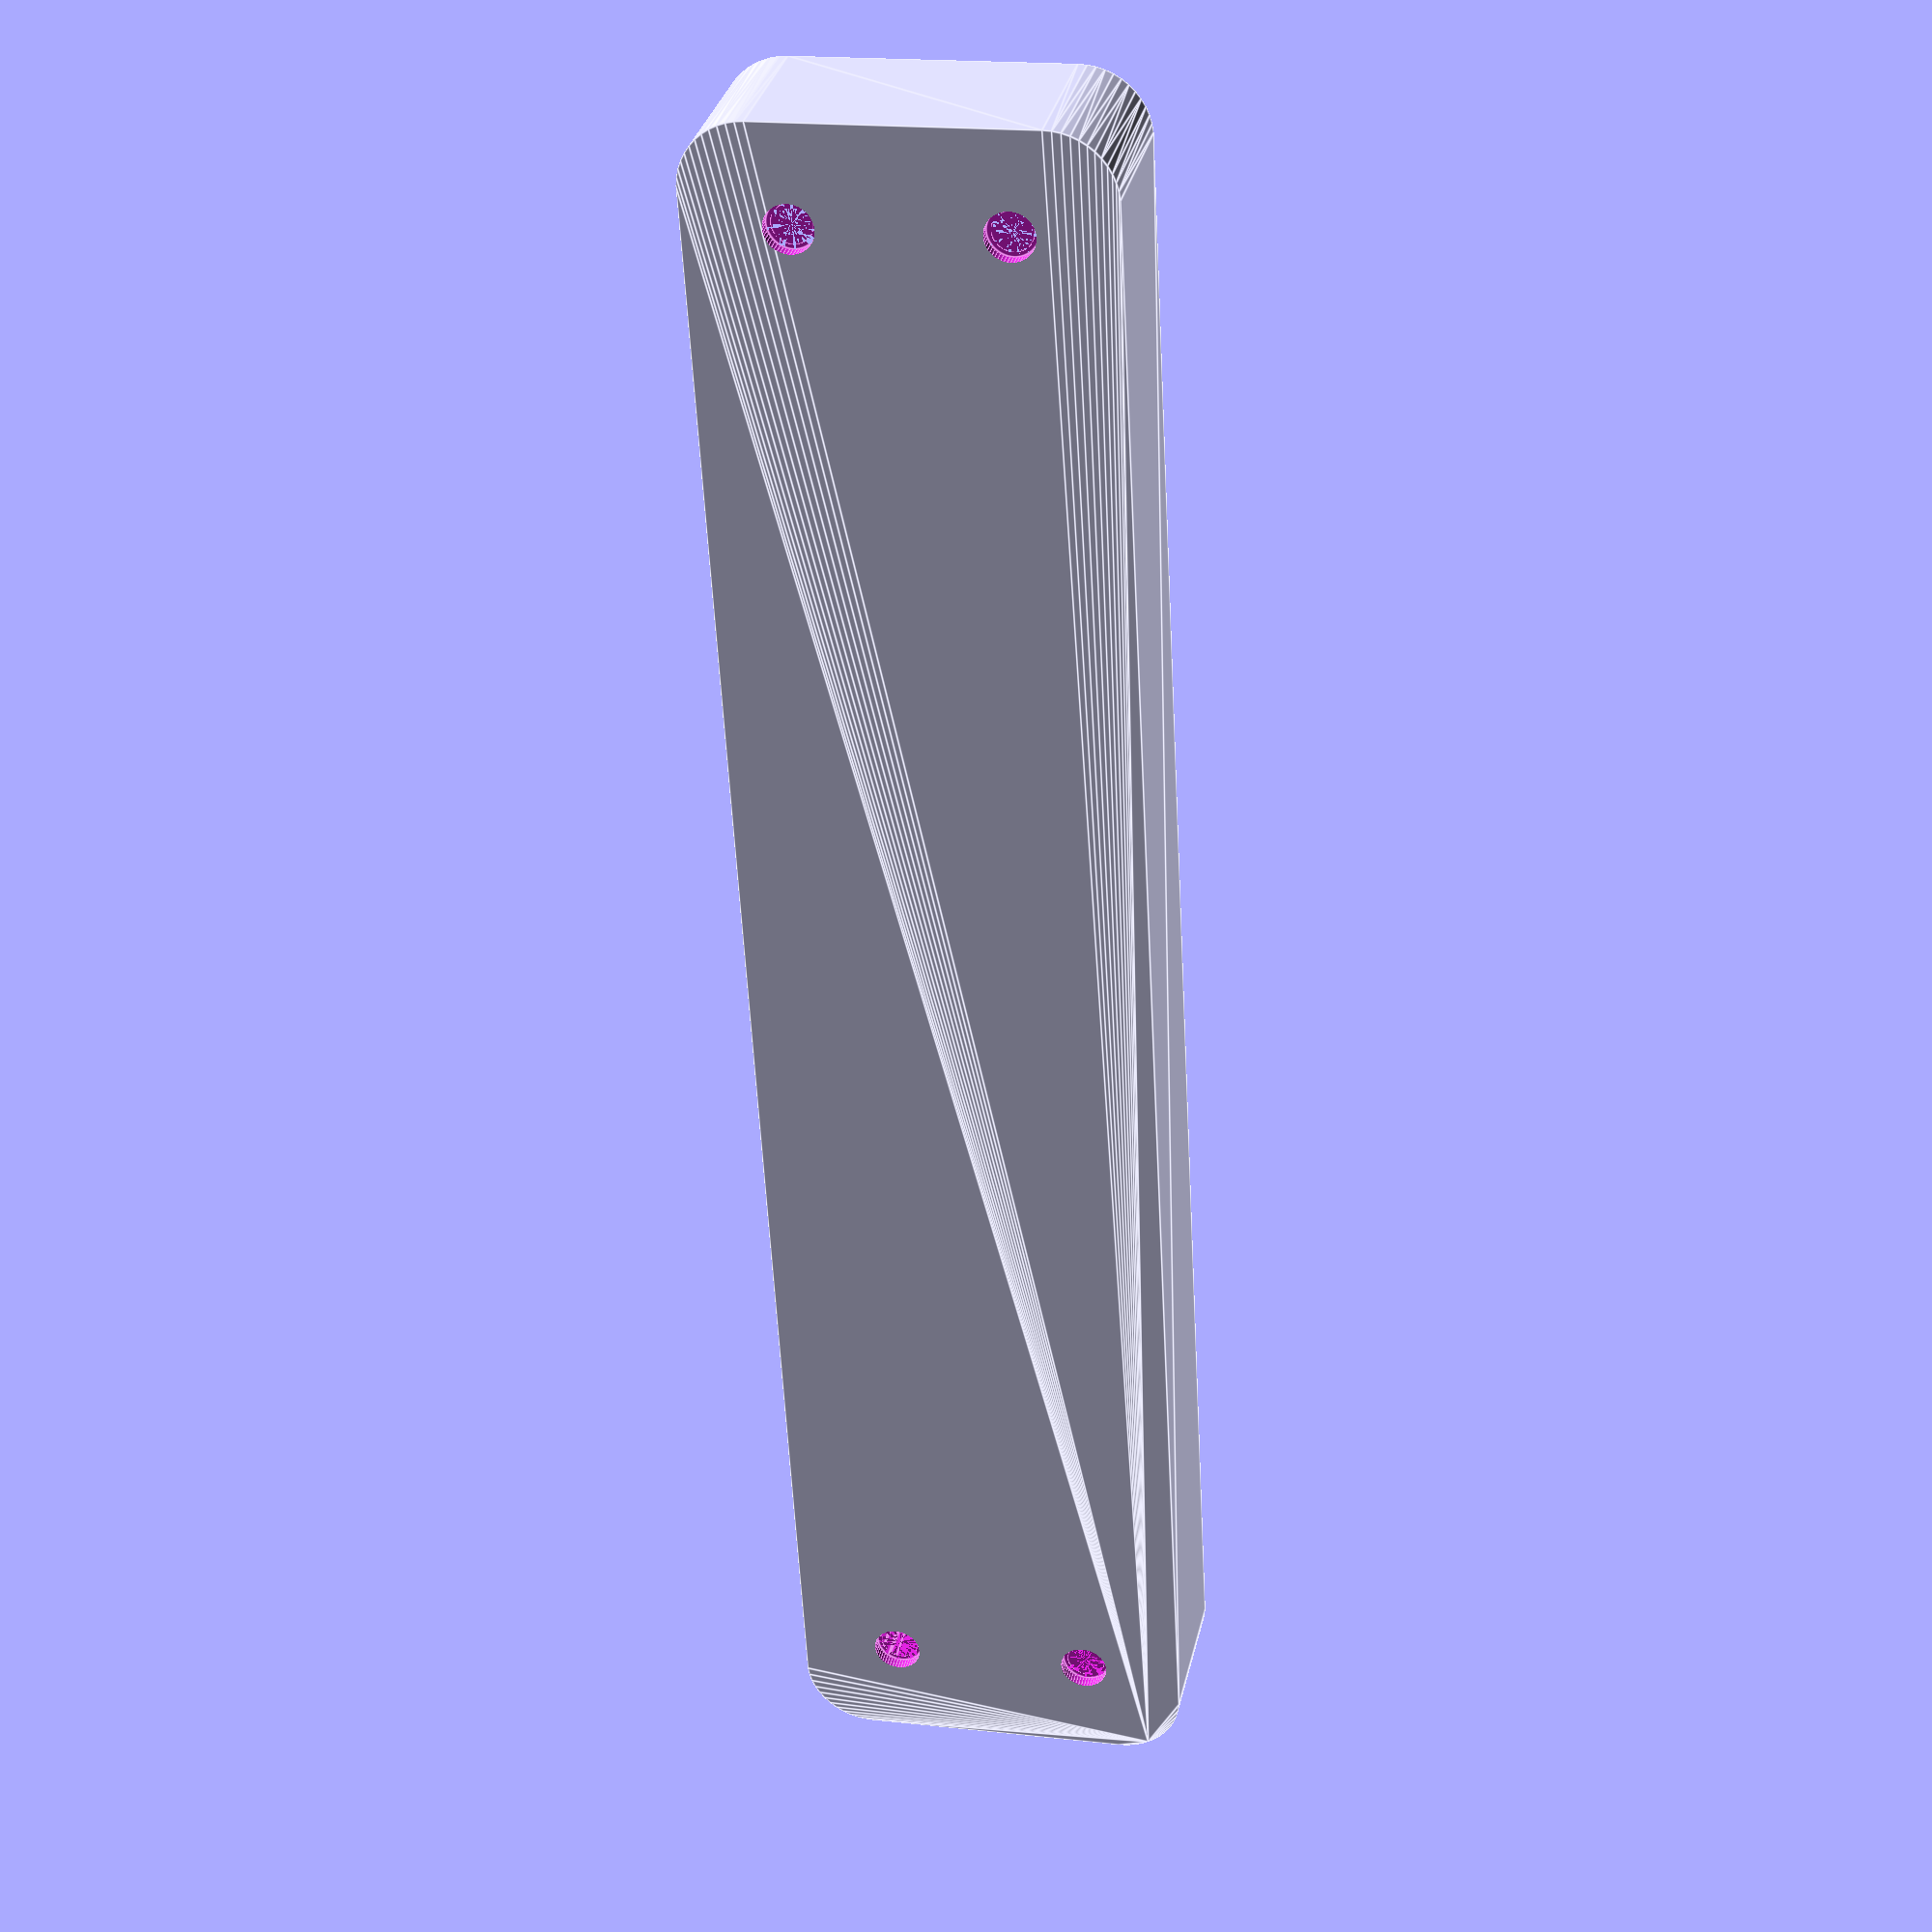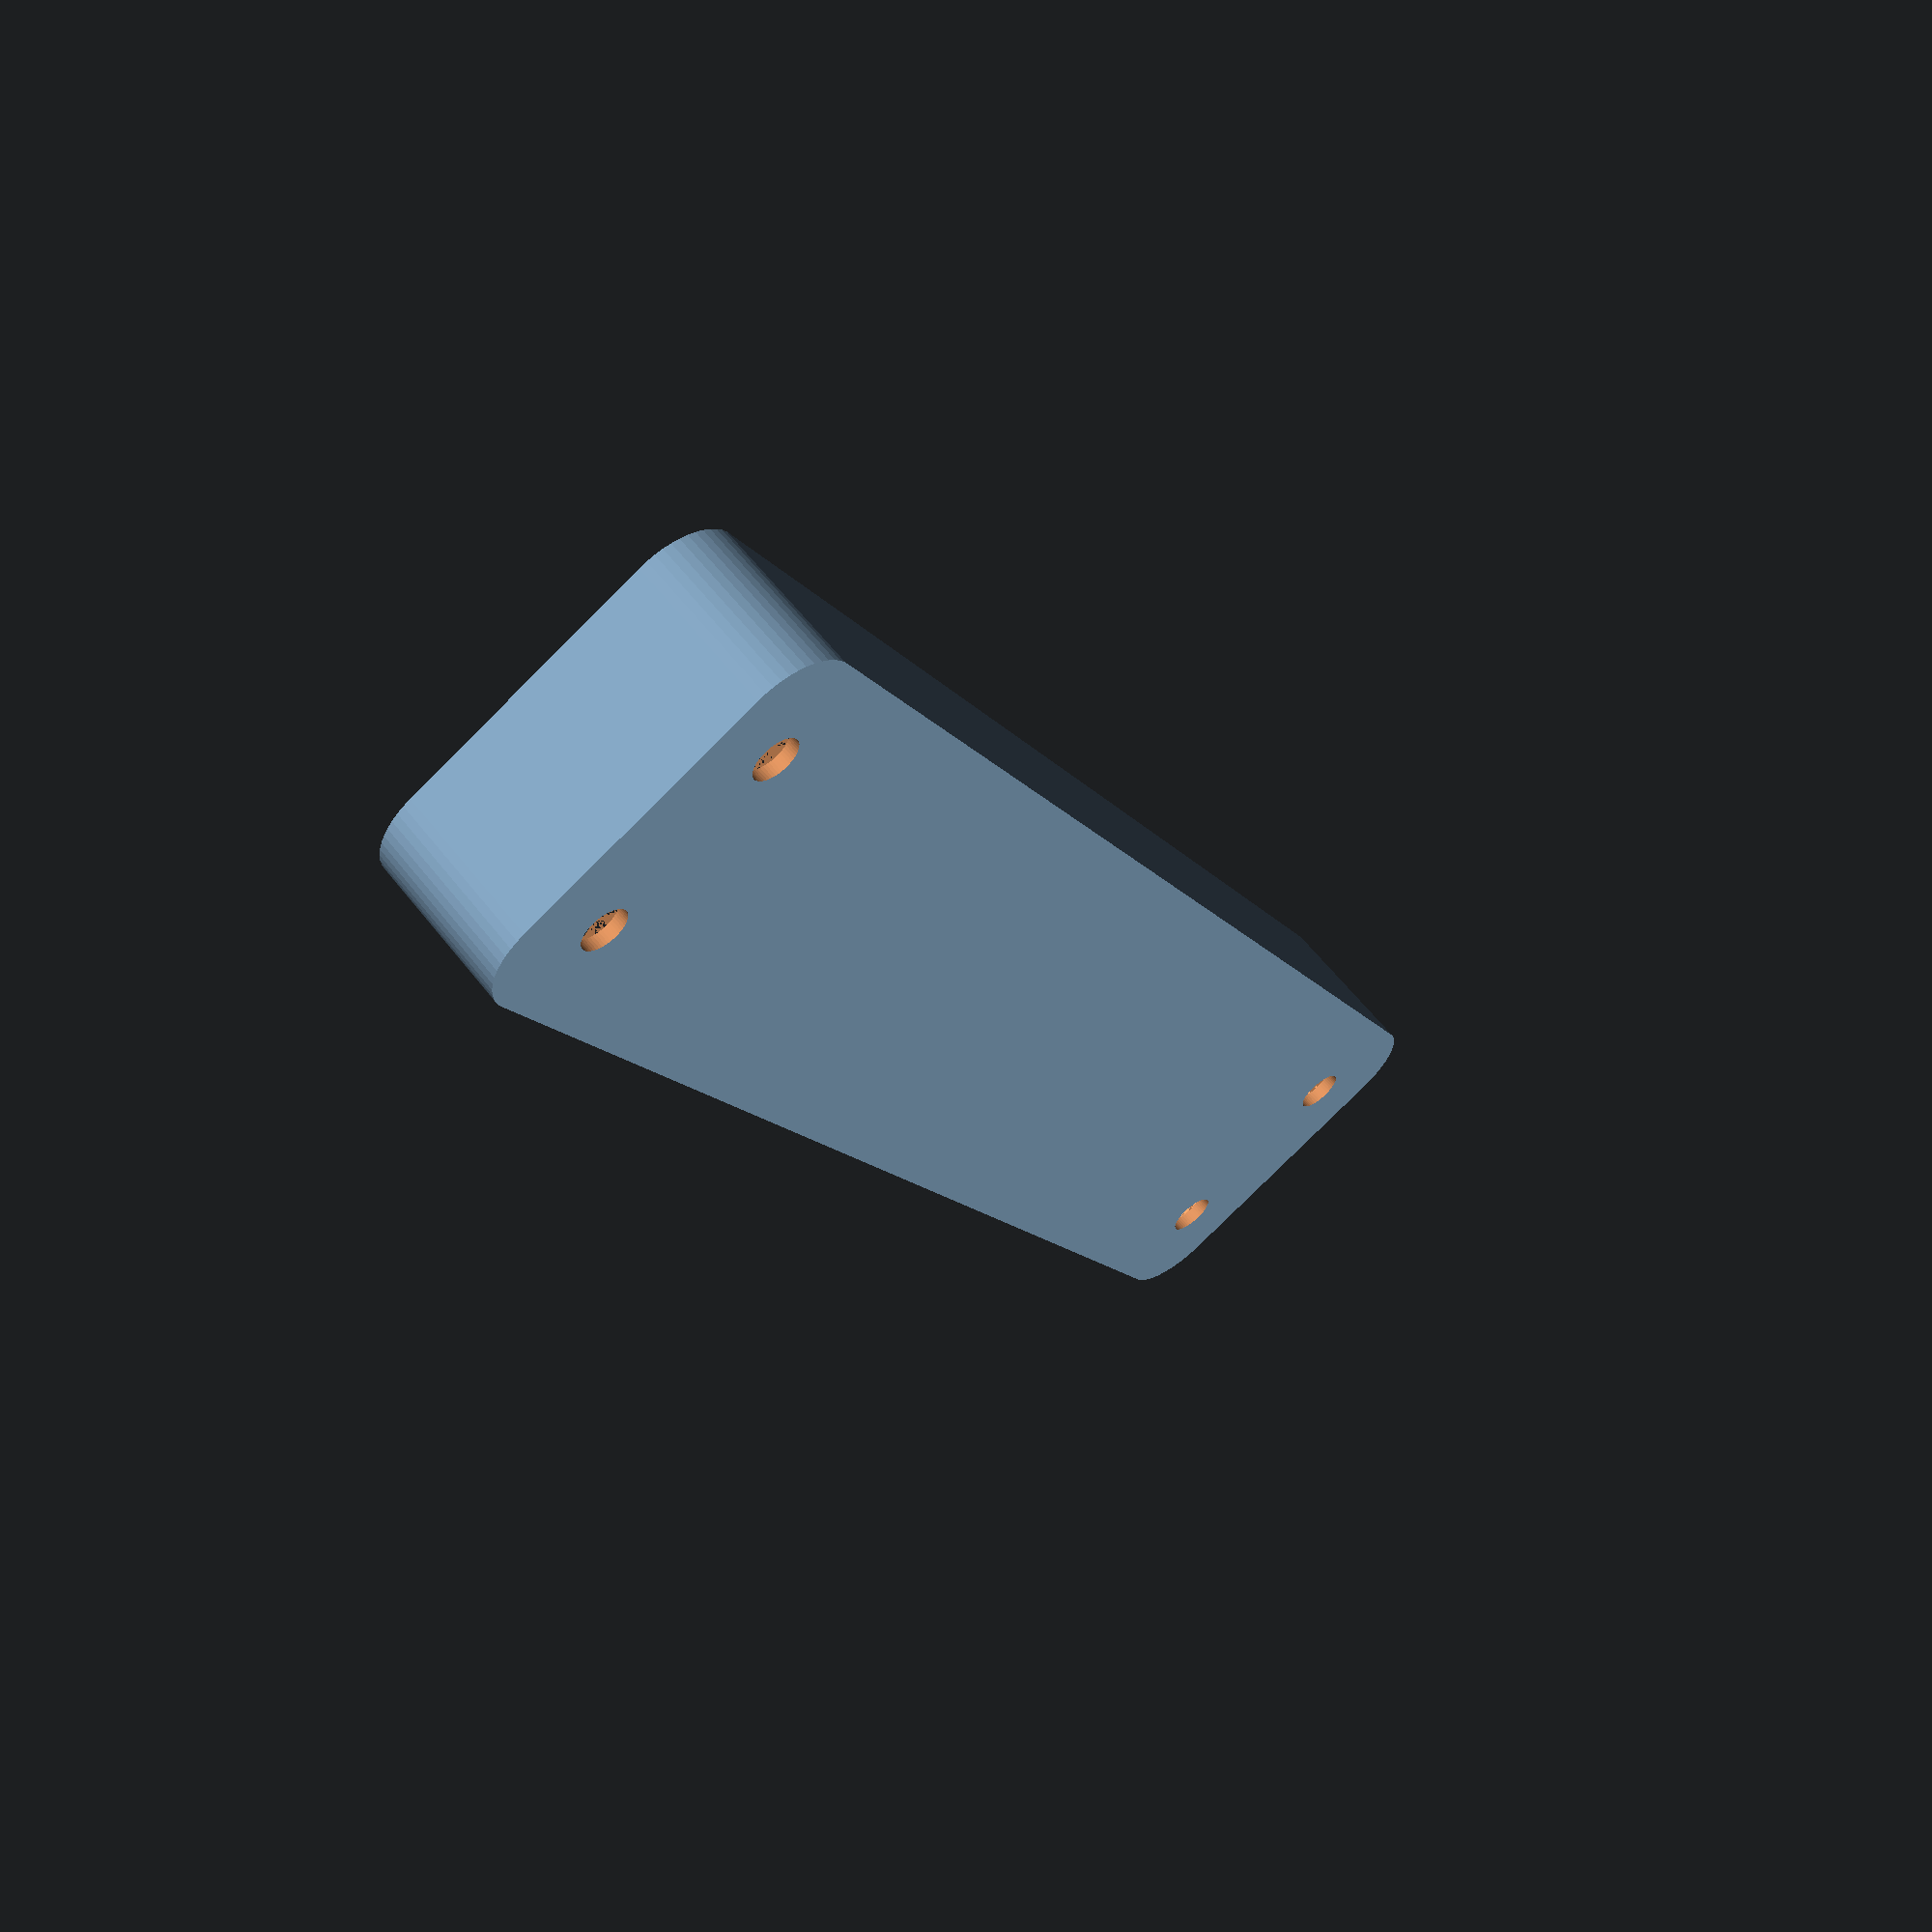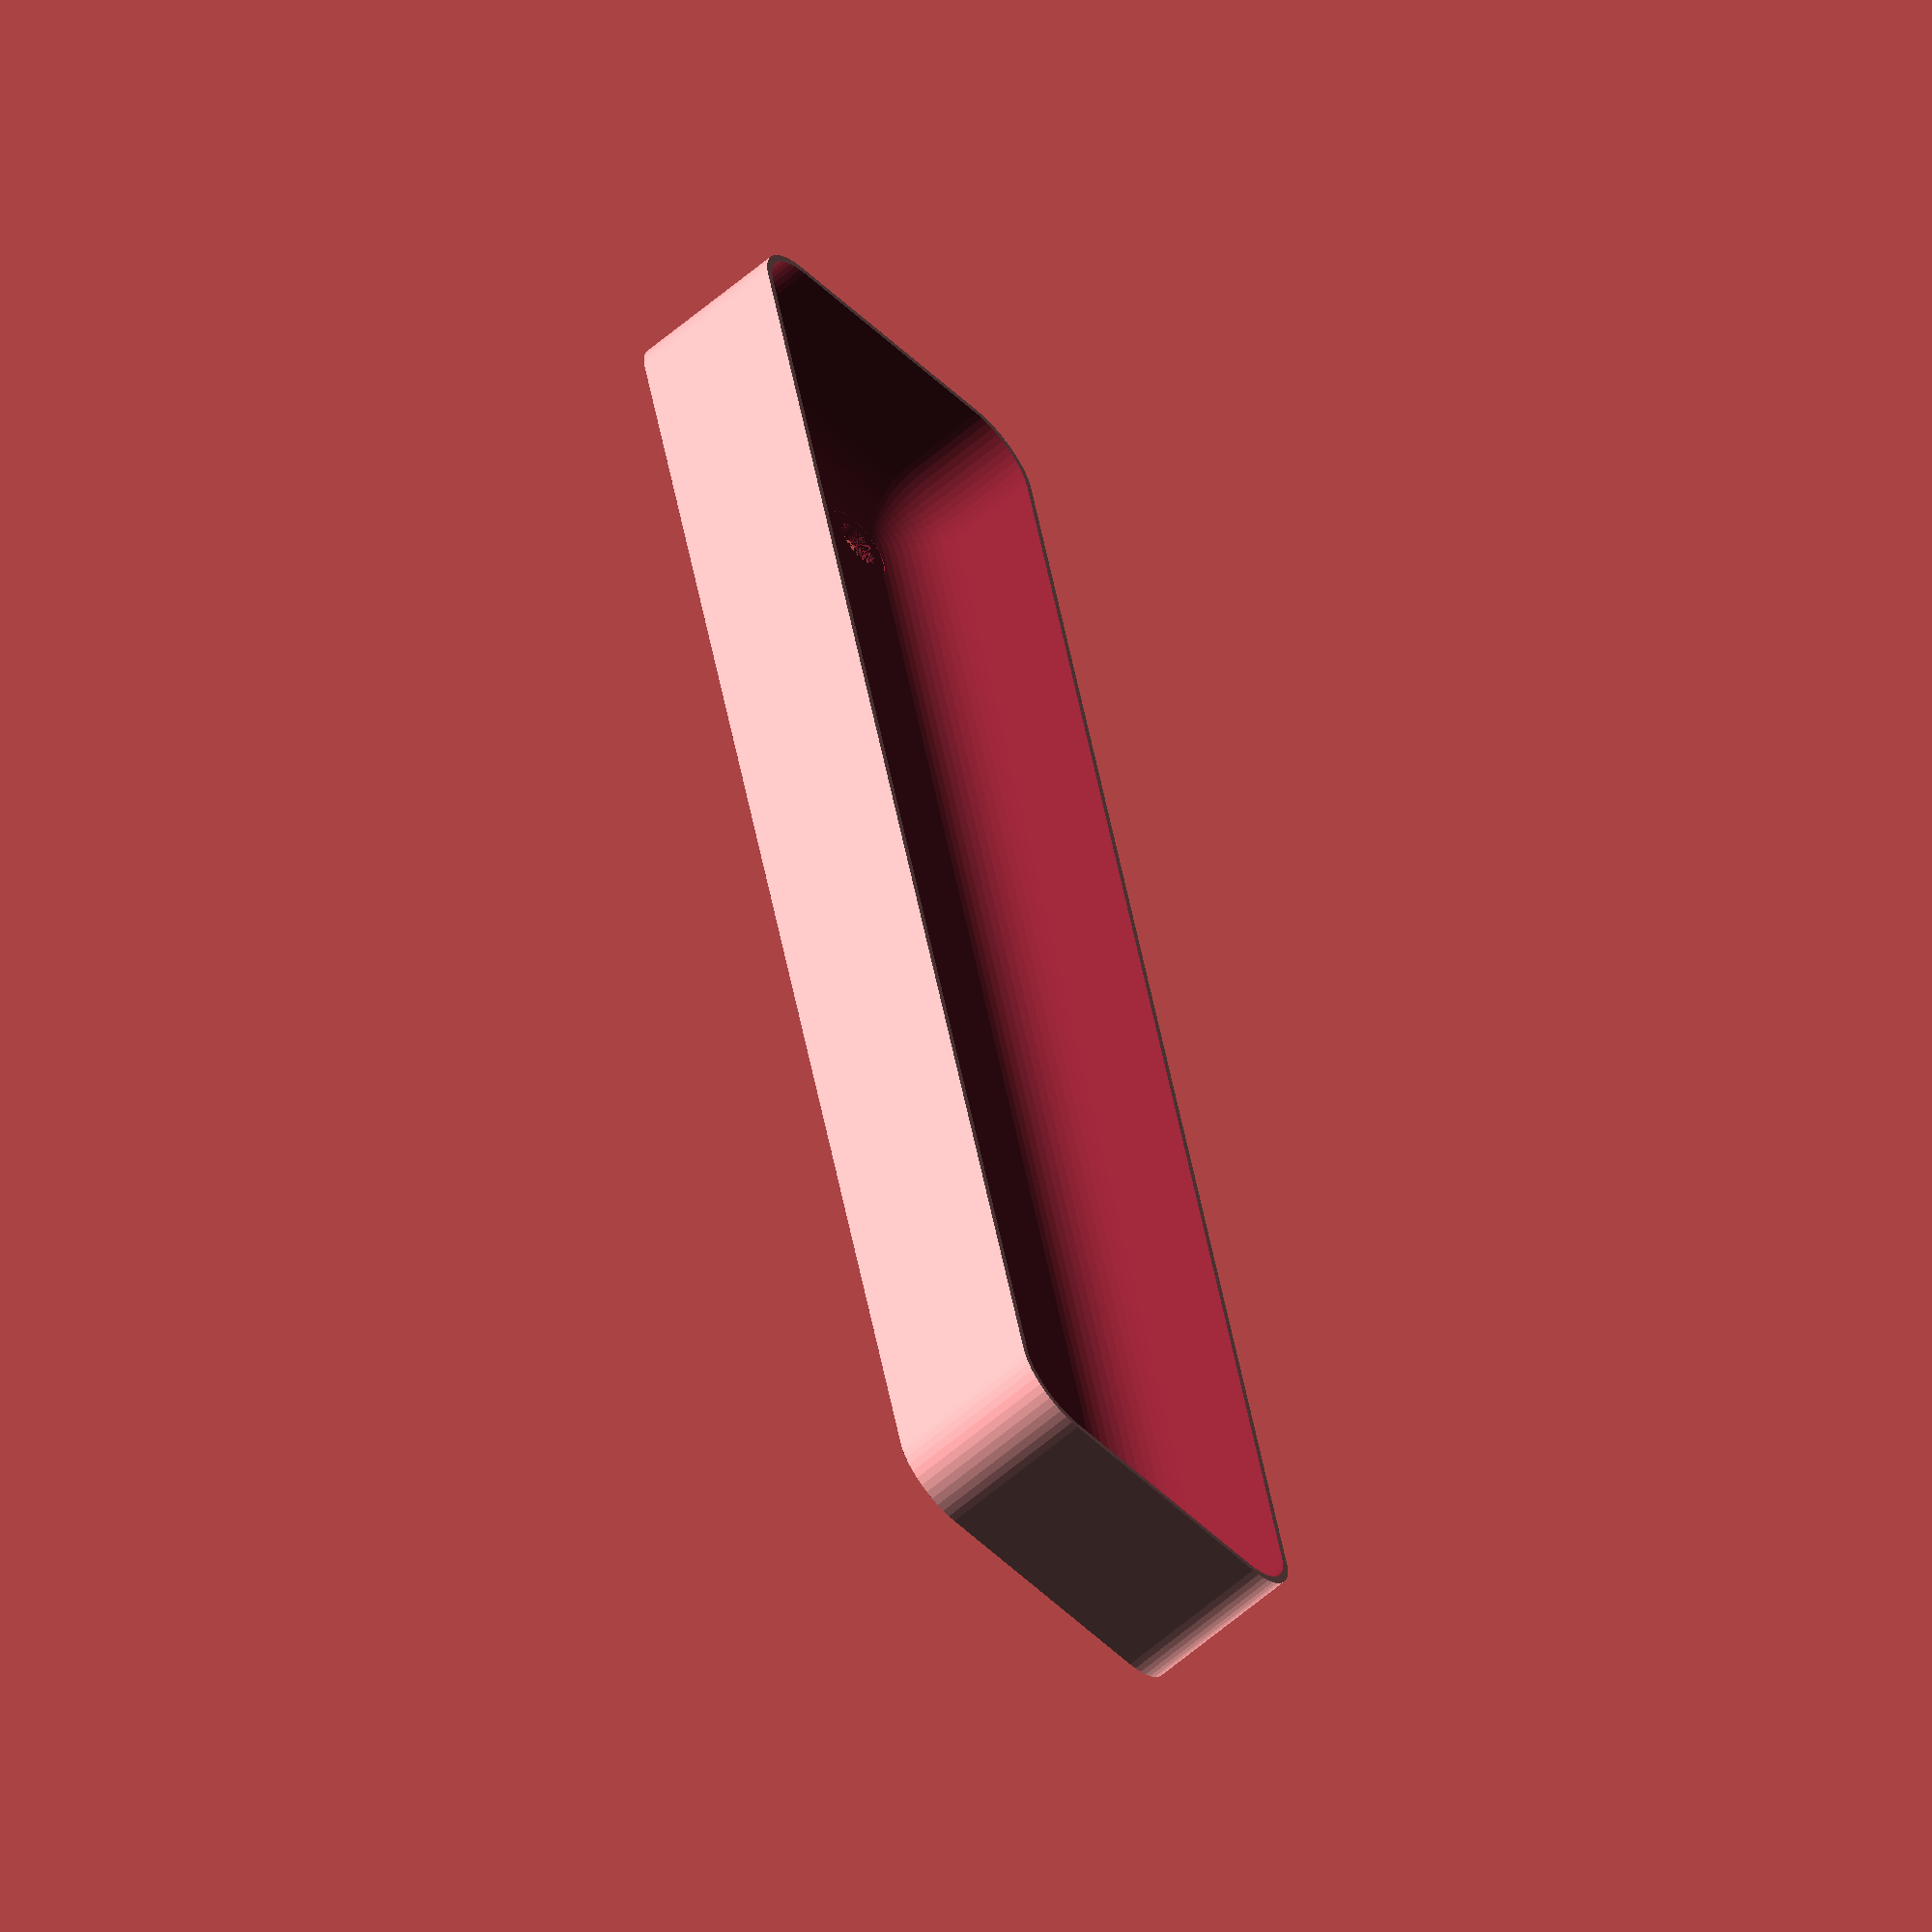
<openscad>
$fn = 50;


difference() {
	union() {
		hull() {
			translate(v = [-62.5000000000, 10.0000000000, 0]) {
				cylinder(h = 12, r = 5);
			}
			translate(v = [62.5000000000, 10.0000000000, 0]) {
				cylinder(h = 12, r = 5);
			}
			translate(v = [-62.5000000000, -10.0000000000, 0]) {
				cylinder(h = 12, r = 5);
			}
			translate(v = [62.5000000000, -10.0000000000, 0]) {
				cylinder(h = 12, r = 5);
			}
		}
	}
	union() {
		translate(v = [-60.0000000000, -7.5000000000, 1]) {
			rotate(a = [0, 0, 0]) {
				difference() {
					union() {
						cylinder(h = 3, r = 2.9000000000);
						translate(v = [0, 0, -10.0000000000]) {
							cylinder(h = 10, r = 1.5000000000);
						}
						translate(v = [0, 0, -10.0000000000]) {
							cylinder(h = 10, r = 1.8000000000);
						}
						translate(v = [0, 0, -10.0000000000]) {
							cylinder(h = 10, r = 1.5000000000);
						}
					}
					union();
				}
			}
		}
		translate(v = [60.0000000000, -7.5000000000, 1]) {
			rotate(a = [0, 0, 0]) {
				difference() {
					union() {
						cylinder(h = 3, r = 2.9000000000);
						translate(v = [0, 0, -10.0000000000]) {
							cylinder(h = 10, r = 1.5000000000);
						}
						translate(v = [0, 0, -10.0000000000]) {
							cylinder(h = 10, r = 1.8000000000);
						}
						translate(v = [0, 0, -10.0000000000]) {
							cylinder(h = 10, r = 1.5000000000);
						}
					}
					union();
				}
			}
		}
		translate(v = [-60.0000000000, 7.5000000000, 1]) {
			rotate(a = [0, 0, 0]) {
				difference() {
					union() {
						cylinder(h = 3, r = 2.9000000000);
						translate(v = [0, 0, -10.0000000000]) {
							cylinder(h = 10, r = 1.5000000000);
						}
						translate(v = [0, 0, -10.0000000000]) {
							cylinder(h = 10, r = 1.8000000000);
						}
						translate(v = [0, 0, -10.0000000000]) {
							cylinder(h = 10, r = 1.5000000000);
						}
					}
					union();
				}
			}
		}
		translate(v = [60.0000000000, 7.5000000000, 1]) {
			rotate(a = [0, 0, 0]) {
				difference() {
					union() {
						cylinder(h = 3, r = 2.9000000000);
						translate(v = [0, 0, -10.0000000000]) {
							cylinder(h = 10, r = 1.5000000000);
						}
						translate(v = [0, 0, -10.0000000000]) {
							cylinder(h = 10, r = 1.8000000000);
						}
						translate(v = [0, 0, -10.0000000000]) {
							cylinder(h = 10, r = 1.5000000000);
						}
					}
					union();
				}
			}
		}
		translate(v = [0, 0, 1]) {
			hull() {
				union() {
					translate(v = [-62.2500000000, 9.7500000000, 4.7500000000]) {
						cylinder(h = 22.5000000000, r = 4.7500000000);
					}
					translate(v = [-62.2500000000, 9.7500000000, 4.7500000000]) {
						sphere(r = 4.7500000000);
					}
					translate(v = [-62.2500000000, 9.7500000000, 27.2500000000]) {
						sphere(r = 4.7500000000);
					}
				}
				union() {
					translate(v = [62.2500000000, 9.7500000000, 4.7500000000]) {
						cylinder(h = 22.5000000000, r = 4.7500000000);
					}
					translate(v = [62.2500000000, 9.7500000000, 4.7500000000]) {
						sphere(r = 4.7500000000);
					}
					translate(v = [62.2500000000, 9.7500000000, 27.2500000000]) {
						sphere(r = 4.7500000000);
					}
				}
				union() {
					translate(v = [-62.2500000000, -9.7500000000, 4.7500000000]) {
						cylinder(h = 22.5000000000, r = 4.7500000000);
					}
					translate(v = [-62.2500000000, -9.7500000000, 4.7500000000]) {
						sphere(r = 4.7500000000);
					}
					translate(v = [-62.2500000000, -9.7500000000, 27.2500000000]) {
						sphere(r = 4.7500000000);
					}
				}
				union() {
					translate(v = [62.2500000000, -9.7500000000, 4.7500000000]) {
						cylinder(h = 22.5000000000, r = 4.7500000000);
					}
					translate(v = [62.2500000000, -9.7500000000, 4.7500000000]) {
						sphere(r = 4.7500000000);
					}
					translate(v = [62.2500000000, -9.7500000000, 27.2500000000]) {
						sphere(r = 4.7500000000);
					}
				}
			}
		}
	}
}
</openscad>
<views>
elev=148.3 azim=273.1 roll=347.7 proj=p view=edges
elev=118.5 azim=295.9 roll=38.0 proj=p view=wireframe
elev=60.4 azim=256.9 roll=311.3 proj=o view=wireframe
</views>
